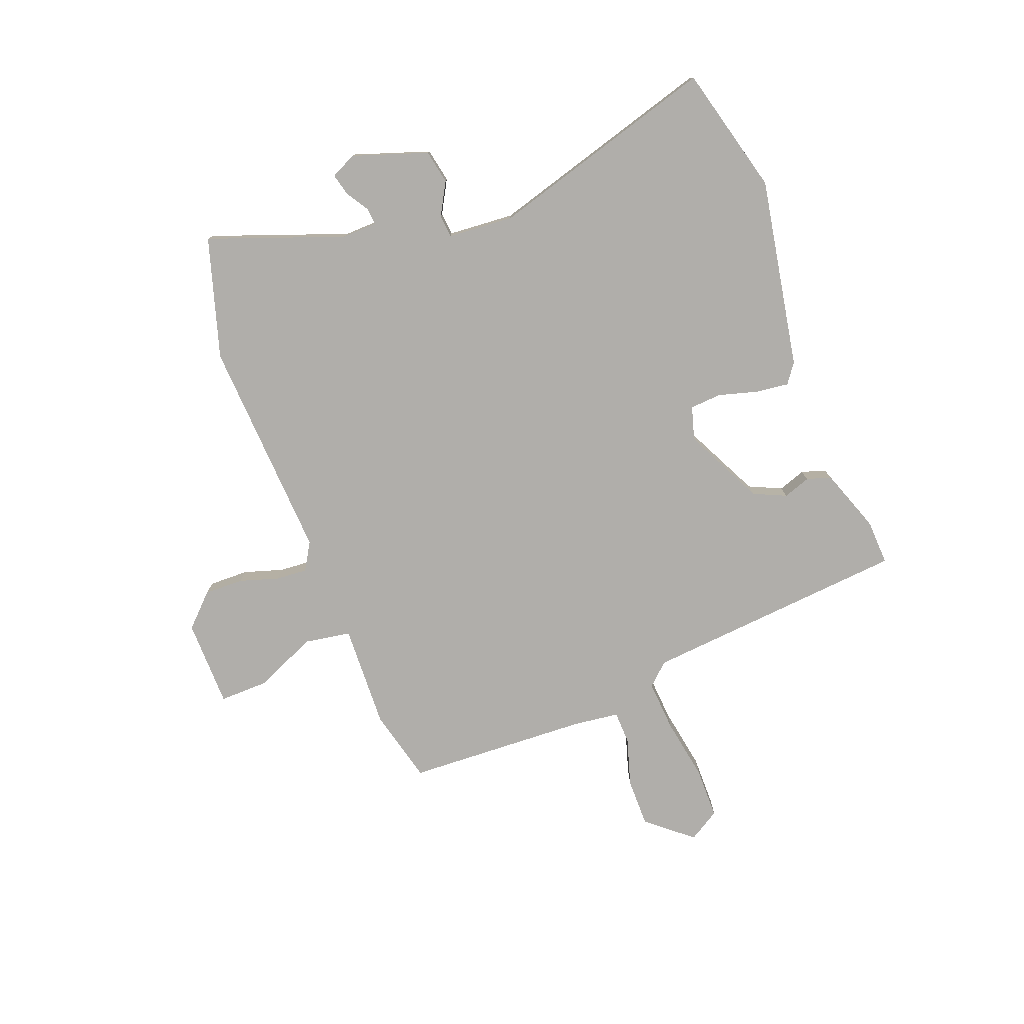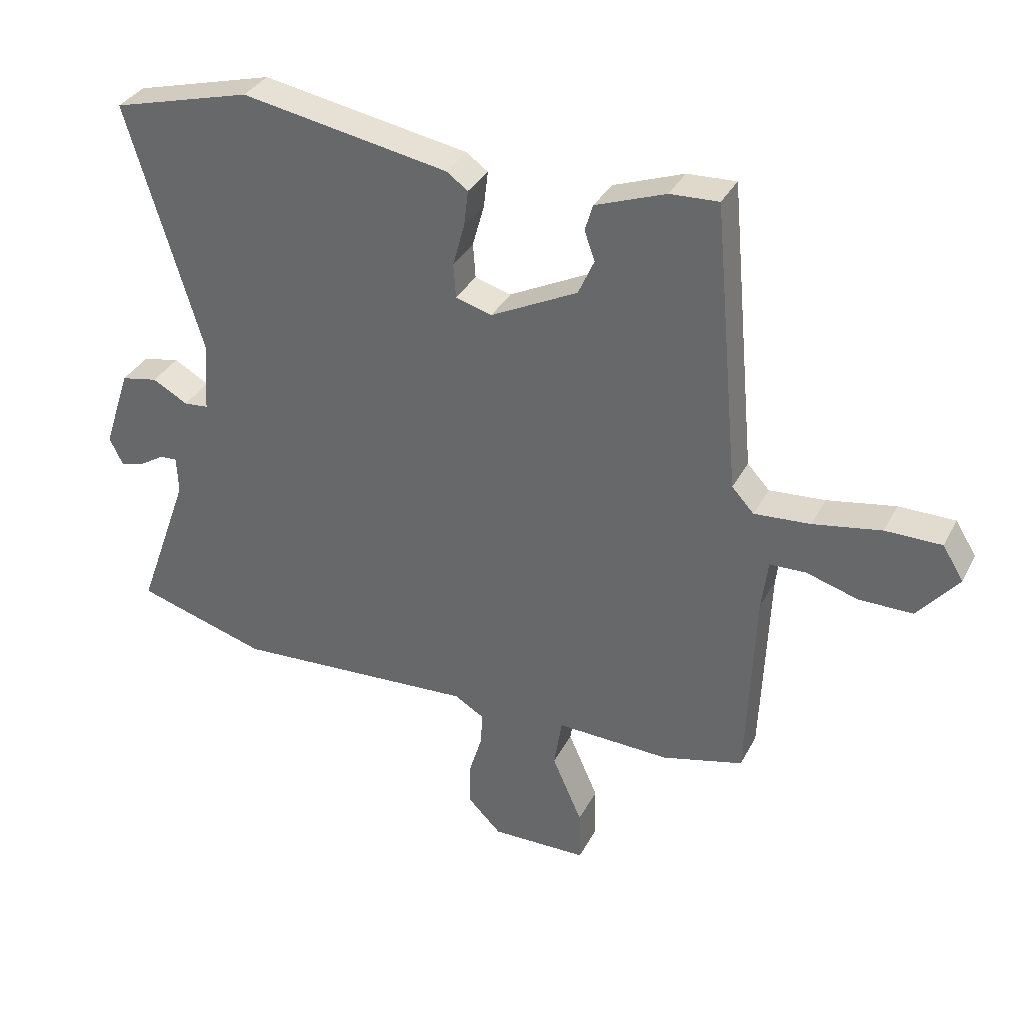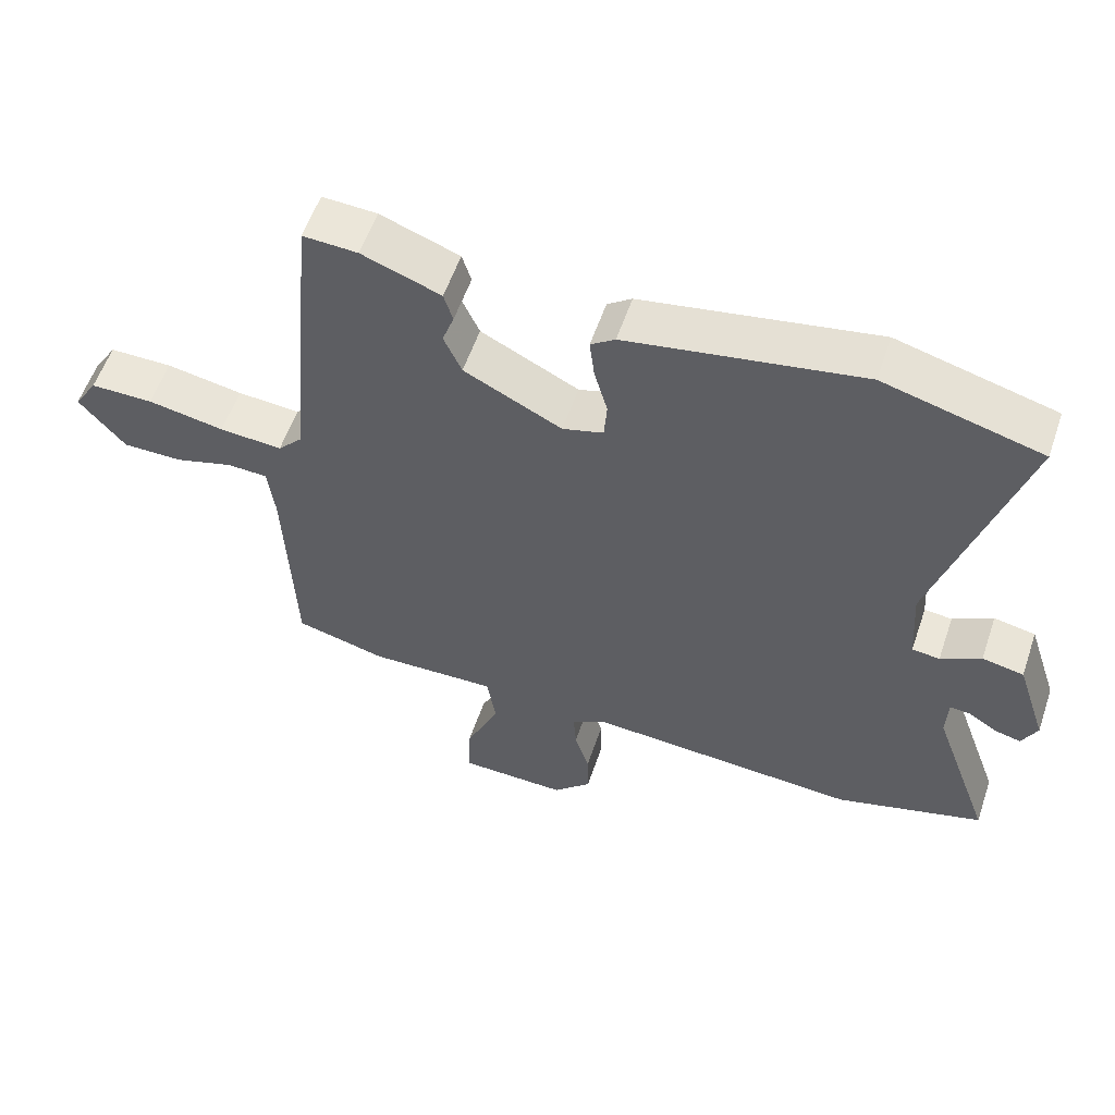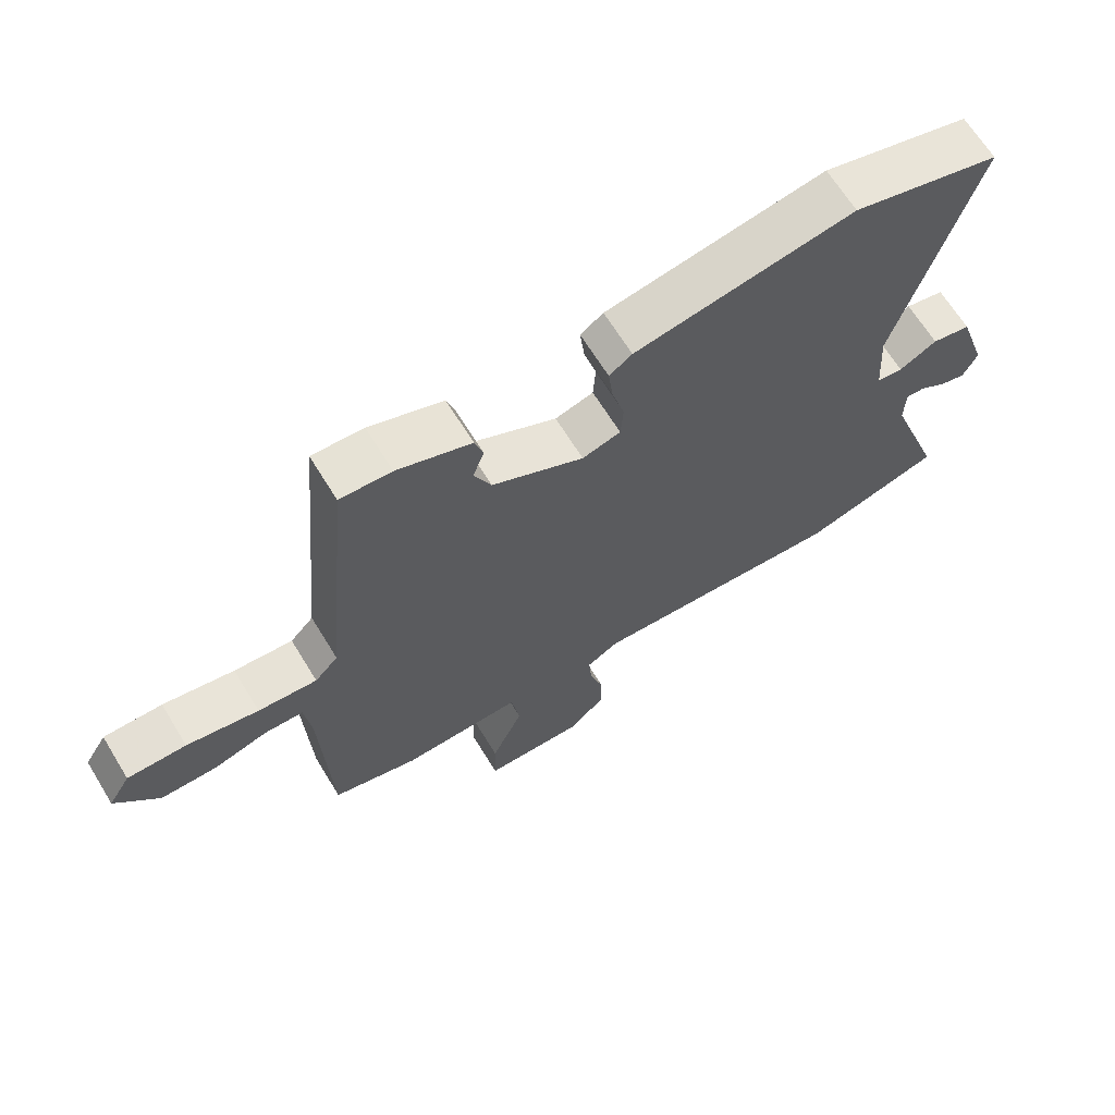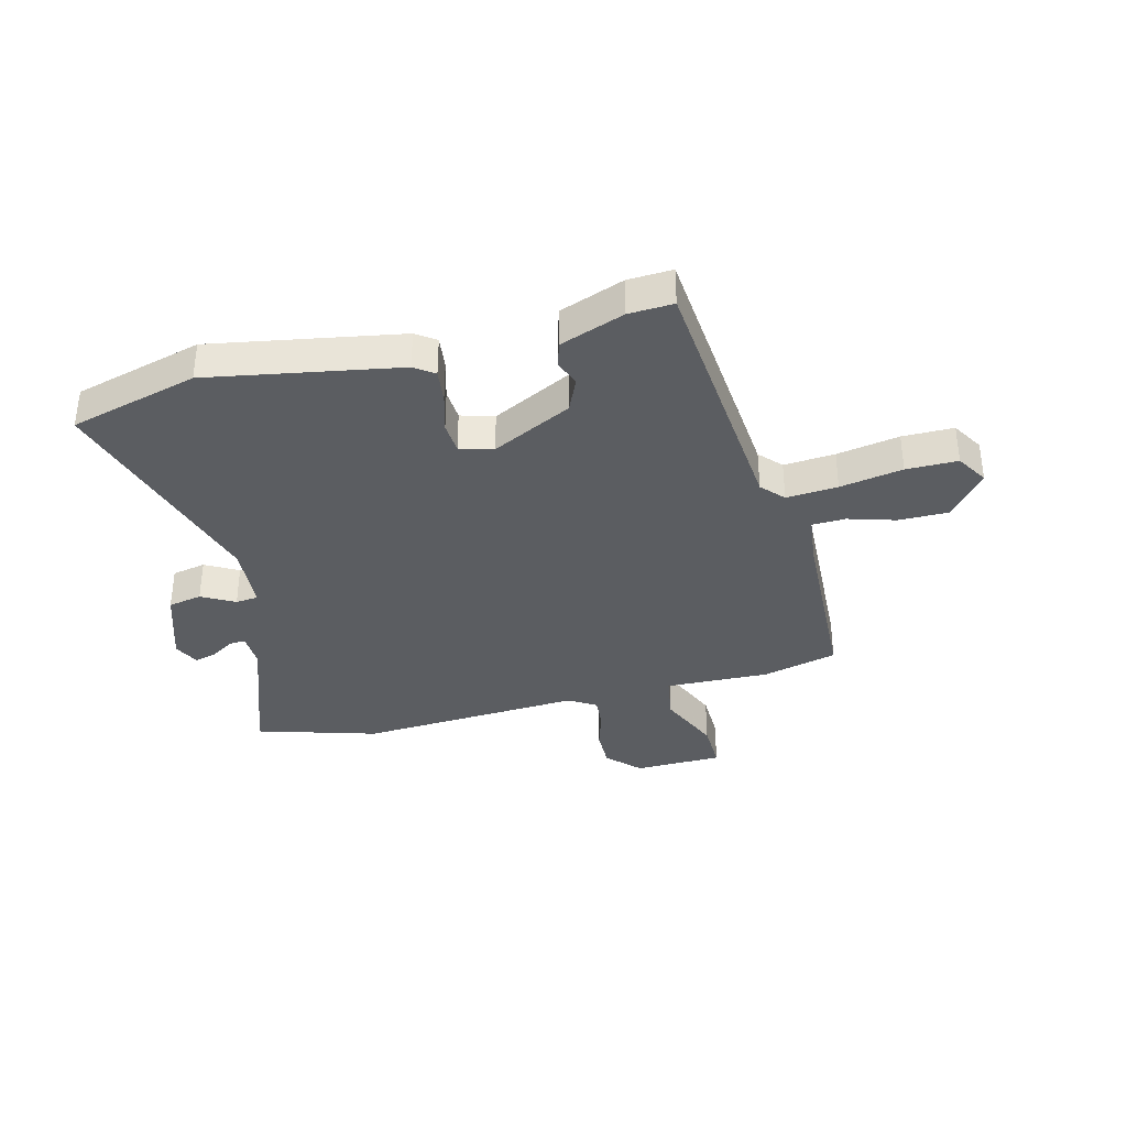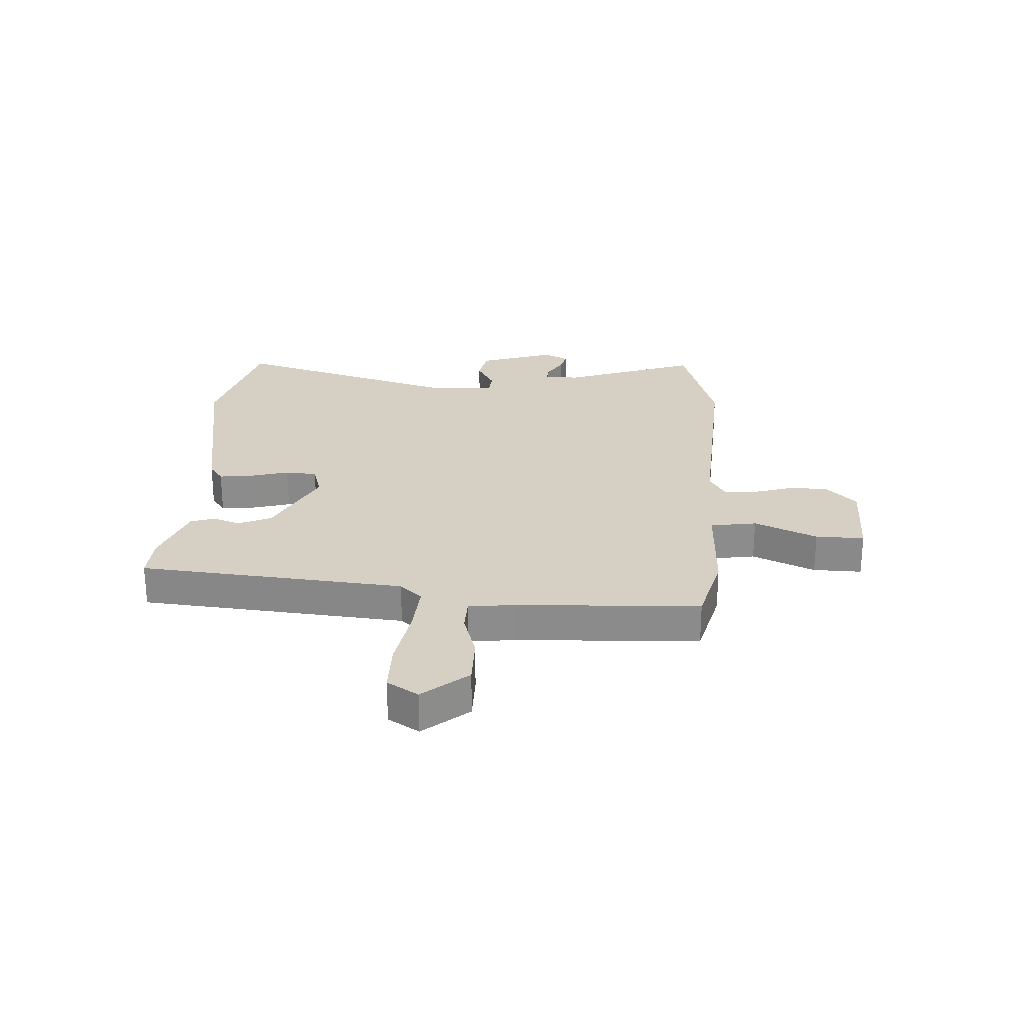
<metadata>
{"format":"obj","ext":"obj","renderer":"f3d","projection":"perspective","resolution":1024,"background":"white","views":[{"elev":-77.7,"azim":-69.4,"up":"+Y"},{"elev":34.4,"azim":24.4,"up":"+Z"},{"elev":56.9,"azim":-161.2,"up":"+Z"},{"elev":66.3,"azim":148.5,"up":"+Z"},{"elev":-36.1,"azim":14.2,"up":"+Y"},{"elev":26.1,"azim":93.2,"up":"+Y"}]}
</metadata>
<code>
v -0.571 0.07 0.481
v -0.344 0.07 0.542
v -0.007 0.07 0.483
v 0.028 0.07 0.458
v 0.021 0.07 0.399
v 0.002 0.07 0.33
v 0.006 0.07 0.274
v 0.065 0.07 0.257
v 0.206 0.07 0.328
v 0.232 0.07 0.386
v 0.215 0.07 0.434
v 0.228 0.07 0.477
v 0.342 0.07 0.519
v 0.421 0.07 0.523
v 0.464 0.07 0.054
v 0.5 0.07 0.015
v 0.591 0.07 0.022
v 0.702 0.07 0.042
v 0.793 0.07 0.042
v 0.827 0.07 -0.013
v 0.761 0.07 -0.093
v 0.674 0.07 -0.093
v 0.59 0.07 -0.068
v 0.531 0.07 -0.07
v 0.521 0.07 -0.152
v 0.508 0.07 -0.475
v 0.376 0.07 -0.509
v 0.191 0.07 -0.503
v 0.178 0.07 -0.585
v 0.227 0.07 -0.696
v 0.229 0.07 -0.782
v 0.073 0.07 -0.785
v 0.018 0.07 -0.73
v 0.019 0.07 -0.66
v 0.04 0.07 -0.591
v 0.044 0.07 -0.535
v -0.005 0.07 -0.506
v -0.4 0.07 -0.53
v -0.613 0.07 -0.467
v -0.527 0.07 -0.227
v -0.529 0.07 -0.165
v -0.558 0.07 -0.167
v -0.599 0.07 -0.193
v -0.638 0.07 -0.203
v -0.66 0.07 -0.158
v -0.616 0.07 -0.025
v -0.556 0.07 -0.013
v -0.498 0.07 -0.045
v -0.458 0.07 -0.041
v -0.45 0.07 0.076
v -0.571 0 0.481
v -0.344 0 0.542
v -0.007 0 0.483
v 0.028 0 0.458
v 0.021 0 0.399
v 0.002 0 0.33
v 0.006 0 0.274
v 0.065 0 0.257
v 0.206 0 0.328
v 0.232 0 0.386
v 0.215 0 0.434
v 0.228 0 0.477
v 0.342 0 0.519
v 0.421 0 0.523
v 0.464 0 0.054
v 0.5 0 0.015
v 0.591 0 0.022
v 0.702 0 0.042
v 0.793 0 0.042
v 0.827 0 -0.013
v 0.761 0 -0.093
v 0.674 0 -0.093
v 0.59 0 -0.068
v 0.531 0 -0.07
v 0.521 0 -0.152
v 0.508 0 -0.475
v 0.376 0 -0.509
v 0.191 0 -0.503
v 0.178 0 -0.585
v 0.227 0 -0.696
v 0.229 0 -0.782
v 0.073 0 -0.785
v 0.018 0 -0.73
v 0.019 0 -0.66
v 0.04 0 -0.591
v 0.044 0 -0.535
v -0.005 0 -0.506
v -0.4 0 -0.53
v -0.613 0 -0.467
v -0.527 0 -0.227
v -0.529 0 -0.165
v -0.558 0 -0.167
v -0.599 0 -0.193
v -0.638 0 -0.203
v -0.66 0 -0.158
v -0.616 0 -0.025
v -0.556 0 -0.013
v -0.498 0 -0.045
v -0.458 0 -0.041
v -0.45 0 0.076
f 46 47 48
f 45 46 48
f 44 45 48
f 43 44 48
f 42 43 48
f 41 42 48 49
f 40 41 49
f 39 40 49
f 38 39 49
f 37 38 49
f 36 37 49 50
f 33 34 35
f 32 33 35
f 31 32 35
f 30 31 35
f 29 30 35
f 28 29 35 36
f 25 26 27 28
f 36 50 1
f 28 36 1
f 25 28 1
f 24 25 1
f 21 22 23
f 20 21 23
f 19 20 23
f 18 19 23
f 17 18 23
f 16 17 23 24
f 13 14 15
f 12 13 15
f 11 12 15
f 10 11 15
f 9 10 15
f 15 16 24
f 9 15 24
f 8 9 24
f 4 5 6
f 3 4 6
f 2 3 6
f 1 2 6
f 1 6 7
f 24 1 7
f 7 8 24
f 98 97 96
f 98 96 95
f 98 95 94
f 98 94 93
f 98 93 92
f 99 98 92 91
f 99 91 90
f 99 90 89
f 99 89 88
f 99 88 87
f 100 99 87 86
f 85 84 83
f 85 83 82
f 85 82 81
f 85 81 80
f 85 80 79
f 86 85 79 78
f 78 77 76 75
f 51 100 86
f 51 86 78
f 51 78 75
f 51 75 74
f 73 72 71
f 73 71 70
f 73 70 69
f 73 69 68
f 73 68 67
f 74 73 67 66
f 65 64 63
f 65 63 62
f 65 62 61
f 65 61 60
f 65 60 59
f 74 66 65
f 74 65 59
f 74 59 58
f 56 55 54
f 56 54 53
f 56 53 52
f 56 52 51
f 57 56 51
f 57 51 74
f 74 58 57
f 1 51 52 2
f 2 52 53 3
f 3 53 54 4
f 4 54 55 5
f 5 55 56 6
f 6 56 57 7
f 7 57 58 8
f 8 58 59 9
f 9 59 60 10
f 10 60 61 11
f 11 61 62 12
f 12 62 63 13
f 13 63 64 14
f 14 64 65 15
f 15 65 66 16
f 16 66 67 17
f 17 67 68 18
f 18 68 69 19
f 19 69 70 20
f 20 70 71 21
f 21 71 72 22
f 22 72 73 23
f 23 73 74 24
f 24 74 75 25
f 25 75 76 26
f 26 76 77 27
f 27 77 78 28
f 28 78 79 29
f 29 79 80 30
f 30 80 81 31
f 31 81 82 32
f 32 82 83 33
f 33 83 84 34
f 34 84 85 35
f 35 85 86 36
f 36 86 87 37
f 37 87 88 38
f 38 88 89 39
f 39 89 90 40
f 40 90 91 41
f 41 91 92 42
f 42 92 93 43
f 43 93 94 44
f 44 94 95 45
f 45 95 96 46
f 46 96 97 47
f 47 97 98 48
f 48 98 99 49
f 49 99 100 50
f 50 100 51 1

</code>
